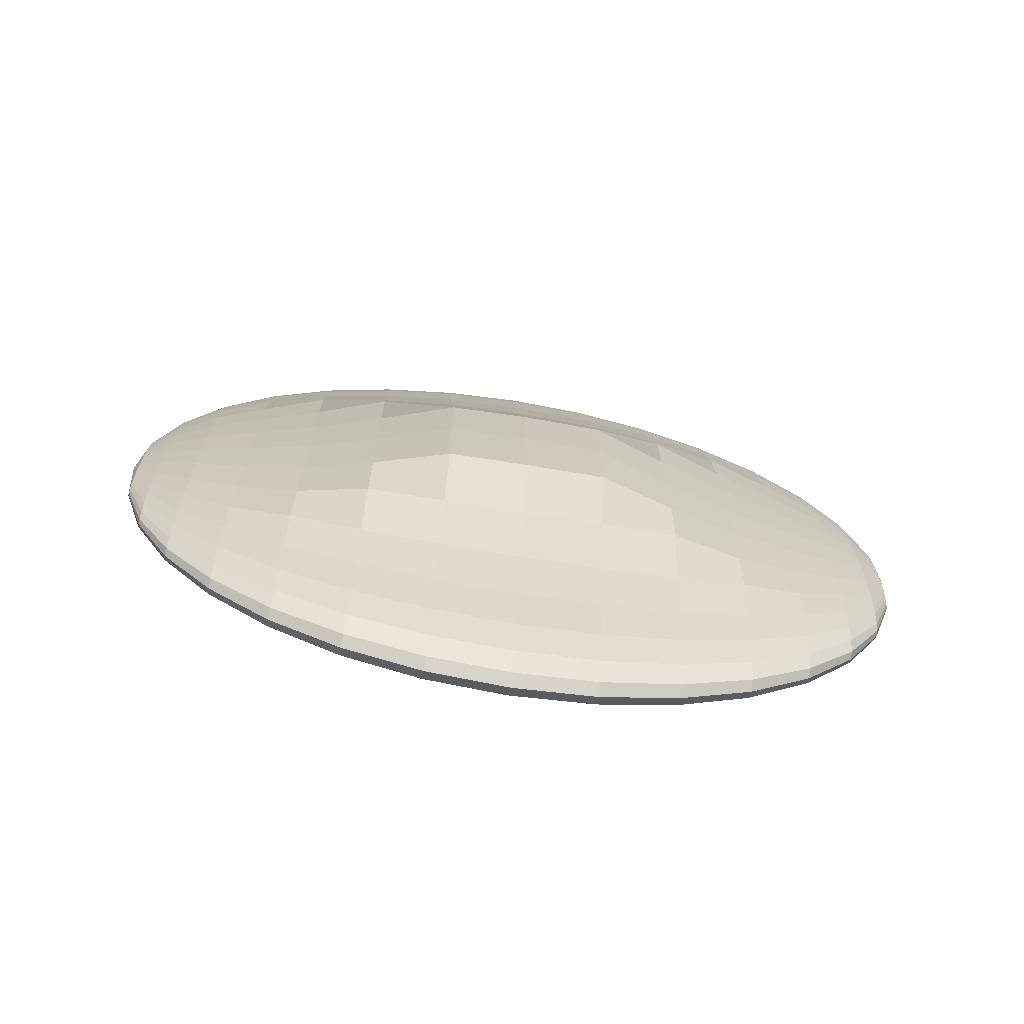
<metadata>
{"format":"obj","ext":"obj","renderer":"f3d","projection":"perspective","resolution":1024,"background":"white","views":[{"elev":-69.5,"azim":87.6,"up":"+Z"}]}
</metadata>
<code>
v 0.2873 1.304 -0.03007
v 0.2942 1.248 0.1575
v 0.3052 1.156 0.3304
v 0.3201 1.033 0.4819
v 0.3383 0.8823 0.6063
v 0.359 0.7106 0.6987
v 0.3815 0.5244 0.7556
v 0.4048 0.3307 0.7748
v 0.4282 0.137 0.7556
v 0.5044 -0.4948 0.3304
v 0.2819 1.304 -0.03382
v 0.2835 1.247 0.1502
v 0.2897 1.154 0.3197
v 0.3003 1.03 0.4684
v 0.315 0.8795 0.5903
v 0.3331 0.7075 0.681
v 0.354 0.5211 0.7368
v 0.3769 0.3273 0.7556
v 0.4008 0.1337 0.7368
v 0.4248 -0.05233 0.681
v 0.4481 -0.2237 0.5903
v 0.4698 -0.3737 0.4684
v 0.4889 -0.4966 0.3197
v 0.5048 -0.5878 0.1502
v 0.5169 -0.6437 -0.03382
v 0.2766 1.303 -0.04492
v 0.2732 1.245 0.1284
v 0.2747 1.153 0.2881
v 0.2813 1.028 0.4281
v 0.2927 0.8768 0.543
v 0.3083 0.7045 0.6284
v 0.3277 0.5179 0.681
v 0.35 0.3241 0.6987
v 0.3744 0.1305 0.681
v 0.4 -0.05533 0.6284
v 0.4258 -0.2264 0.543
v 0.4508 -0.376 0.4281
v 0.474 -0.4984 0.2881
v 0.4945 -0.589 0.1284
v 0.5116 -0.6443 -0.04492
v 0.2718 1.303 -0.06295
v 0.2637 1.244 0.09303
v 0.261 1.151 0.2368
v 0.2638 1.026 0.3628
v 0.272 0.8743 0.4662
v 0.2854 0.7018 0.543
v 0.3033 0.515 0.5903
v 0.3252 0.3211 0.6063
v 0.3501 0.1276 0.5903
v 0.3771 -0.05809 0.543
v 0.4052 -0.2288 0.4662
v 0.4332 -0.3781 0.3628
v 0.4602 -0.5001 0.2368
v 0.485 -0.5902 0.09303
v 0.5068 -0.6449 -0.06295
v 0.2676 1.302 -0.08721
v 0.2554 1.243 0.04544
v 0.2489 1.149 0.1677
v 0.2484 1.024 0.2748
v 0.254 0.8721 0.3628
v 0.2653 0.6993 0.4281
v 0.282 0.5124 0.4684
v 0.3035 0.3185 0.4819
v 0.3288 0.125 0.4684
v 0.357 -0.06051 0.4281
v 0.3871 -0.231 0.3628
v 0.4179 -0.3799 0.2748
v 0.4481 -0.5016 0.1677
v 0.4767 -0.5912 0.04544
v 0.5026 -0.6454 -0.08721
v 0.2641 1.302 -0.1168
v 0.2485 1.242 -0.01255
v 0.239 1.148 0.0835
v 0.2358 1.023 0.1677
v 0.2392 0.8703 0.2368
v 0.2489 0.6974 0.2881
v 0.2645 0.5103 0.3197
v 0.2856 0.3163 0.3304
v 0.3113 0.1229 0.3197
v 0.3405 -0.0625 0.2881
v 0.3723 -0.2328 0.2368
v 0.4053 -0.3815 0.1677
v 0.4382 -0.5028 0.0835
v 0.4699 -0.592 -0.01255
v 0.4991 -0.6458 -0.1168
v 0.2615 1.301 -0.1505
v 0.2435 1.242 -0.07871
v 0.2316 1.147 -0.01255
v 0.2265 1.021 0.04544
v 0.2281 0.869 0.09303
v 0.2704 0.7 0.1284
v 0.2854 0.5128 0.1502
v 0.3062 0.3188 0.1575
v 0.3321 0.1254 0.1502
v 0.3621 -0.0599 0.1284
v 0.3613 -0.2341 0.09303
v 0.3959 -0.3826 0.04544
v 0.4309 -0.5036 -0.01255
v 0.4648 -0.5926 -0.07871
v 0.4965 -0.6461 -0.1505
v 0.2599 1.301 -0.1871
v 0.2403 1.241 -0.1505
v 0.2271 1.147 -0.1168
v 0.2207 1.021 -0.08721
v 0.2214 0.8682 -0.06295
v 0.2629 0.699 -0.04492
v 0.3416 0.5196 -0.03382
v 0.3623 0.3256 -0.03007
v 0.3884 0.1322 -0.03382
v 0.3546 -0.06081 -0.04492
v 0.3545 -0.235 -0.06295
v 0.3901 -0.3833 -0.08721
v 0.4263 -0.5042 -0.1168
v 0.4617 -0.593 -0.1505
v 0.4949 -0.6463 -0.1871
v 0.2594 1.301 -0.2252
v 0.2393 1.241 -0.2252
v 0.2256 1.147 -0.2252
v 0.2187 1.02 -0.2252
v 0.2191 0.8679 -0.2252
v 0.2603 0.6987 -0.2252
v 0.3389 0.5193 -0.2252
v 0.3596 0.3253 -0.2252
v 0.3857 0.1319 -0.2252
v 0.352 -0.06112 -0.2252
v 0.3522 -0.2352 -0.2252
v 0.3882 -0.3835 -0.2252
v 0.4248 -0.5044 -0.2252
v 0.4607 -0.5931 -0.2252
v 0.4944 -0.6464 -0.2252
v 0.2599 1.301 -0.2632
v 0.2403 1.241 -0.2998
v 0.2271 1.147 -0.3335
v 0.2207 1.021 -0.3631
v 0.2214 0.8682 -0.3874
v 0.2629 0.699 -0.4054
v 0.3416 0.5196 -0.4165
v 0.3623 0.3256 -0.4203
v 0.3884 0.1322 -0.4165
v 0.3546 -0.06081 -0.4054
v 0.3545 -0.235 -0.3874
v 0.3901 -0.3833 -0.3631
v 0.4263 -0.5042 -0.3335
v 0.4617 -0.593 -0.2998
v 0.4949 -0.6463 -0.2632
v 0.2615 1.301 -0.2998
v 0.2435 1.242 -0.3716
v 0.2316 1.147 -0.4378
v 0.2265 1.021 -0.4958
v 0.2281 0.869 -0.5433
v 0.2704 0.7 -0.5787
v 0.2854 0.5128 -0.6005
v 0.3062 0.3188 -0.6078
v 0.3321 0.1254 -0.6005
v 0.3621 -0.0599 -0.5787
v 0.3613 -0.2341 -0.5433
v 0.3959 -0.3826 -0.4958
v 0.4309 -0.5036 -0.4378
v 0.4648 -0.5926 -0.3716
v 0.4965 -0.6461 -0.2998
v 0.2641 1.302 -0.3335
v 0.2485 1.242 -0.4378
v 0.239 1.148 -0.5338
v 0.2358 1.023 -0.618
v 0.2392 0.8703 -0.6871
v 0.2489 0.6974 -0.7384
v 0.2645 0.5103 -0.7701
v 0.2856 0.3163 -0.7807
v 0.3113 0.1229 -0.7701
v 0.3405 -0.0625 -0.7384
v 0.3723 -0.2328 -0.6871
v 0.4053 -0.3815 -0.618
v 0.4382 -0.5028 -0.5338
v 0.4699 -0.592 -0.4378
v 0.4991 -0.6458 -0.3335
v 0.2676 1.302 -0.3631
v 0.2554 1.243 -0.4958
v 0.2489 1.149 -0.618
v 0.2484 1.024 -0.7252
v 0.254 0.8721 -0.8131
v 0.2653 0.6993 -0.8784
v 0.282 0.5124 -0.9187
v 0.3035 0.3185 -0.9323
v 0.3288 0.125 -0.9187
v 0.357 -0.06051 -0.8784
v 0.3871 -0.231 -0.8131
v 0.4179 -0.3799 -0.7252
v 0.4481 -0.5016 -0.618
v 0.4767 -0.5912 -0.4958
v 0.5026 -0.6454 -0.3631
v 0.2718 1.303 -0.3874
v 0.2637 1.244 -0.5433
v 0.261 1.151 -0.6871
v 0.2638 1.026 -0.8131
v 0.272 0.8743 -0.9165
v 0.2854 0.7018 -0.9933
v 0.3033 0.515 -1.041
v 0.3252 0.3211 -1.057
v 0.3501 0.1276 -1.041
v 0.3771 -0.05809 -0.9933
v 0.4052 -0.2288 -0.9165
v 0.4332 -0.3781 -0.8131
v 0.4602 -0.5001 -0.6871
v 0.485 -0.5902 -0.5433
v 0.5068 -0.6449 -0.3874
v 0.5246 -0.6621 -0.2252
v 0.2766 1.303 -0.4054
v 0.2732 1.245 -0.5787
v 0.2747 1.153 -0.7384
v 0.2813 1.028 -0.8784
v 0.2927 0.8768 -0.9933
v 0.3083 0.7045 -1.079
v 0.3277 0.5179 -1.131
v 0.35 0.3241 -1.149
v 0.3744 0.1305 -1.131
v 0.4 -0.05533 -1.079
v 0.4258 -0.2264 -0.9933
v 0.4508 -0.376 -0.8784
v 0.474 -0.4984 -0.7384
v 0.4945 -0.589 -0.5787
v 0.5116 -0.6443 -0.4054
v 0.2819 1.304 -0.4165
v 0.2835 1.247 -0.6005
v 0.2897 1.154 -0.7701
v 0.3003 1.03 -0.9187
v 0.315 0.8795 -1.041
v 0.3331 0.7075 -1.131
v 0.354 0.5211 -1.187
v 0.3769 0.3273 -1.206
v 0.4008 0.1337 -1.187
v 0.4248 -0.05233 -1.131
v 0.4481 -0.2237 -1.041
v 0.4698 -0.3737 -0.9187
v 0.4889 -0.4966 -0.7701
v 0.5048 -0.5878 -0.6005
v 0.5169 -0.6437 -0.4165
v 0.2873 1.304 -0.4203
v 0.2942 1.248 -0.6078
v 0.3052 1.156 -0.7807
v 0.3201 1.033 -0.9323
v 0.3383 0.8823 -1.057
v 0.359 0.7106 -1.149
v 0.3815 0.5244 -1.206
v 0.4048 0.3307 -1.225
v 0.4282 0.137 -1.206
v 0.4507 -0.04921 -1.149
v 0.4714 -0.2209 -1.057
v 0.4895 -0.3713 -0.9323
v 0.5044 -0.4948 -0.7807
v 0.5155 -0.5865 -0.6078
v 0.5223 -0.643 -0.4203
v 0.2928 1.305 -0.4165
v 0.3049 1.249 -0.6005
v 0.3208 1.158 -0.7701
v 0.3399 1.035 -0.9187
v 0.3615 0.8851 -1.041
v 0.3848 0.7138 -1.131
v 0.4089 0.5277 -1.187
v 0.4328 0.3341 -1.206
v 0.4556 0.1403 -1.187
v 0.4765 -0.04609 -1.131
v 0.4947 -0.218 -1.041
v 0.5093 -0.3689 -0.9187
v 0.52 -0.4929 -0.7701
v 0.5262 -0.5852 -0.6005
v 0.5278 -0.6423 -0.4165
v 0.298 1.306 -0.4054
v 0.3152 1.25 -0.5787
v 0.3357 1.16 -0.7384
v 0.3589 1.037 -0.8784
v 0.3839 0.8878 -0.9933
v 0.4097 0.7168 -1.079
v 0.4353 0.5309 -1.131
v 0.4597 0.3373 -1.149
v 0.482 0.1435 -1.131
v 0.5014 -0.04309 -1.079
v 0.517 -0.2153 -0.9933
v 0.5283 -0.3666 -0.8784
v 0.5349 -0.4911 -0.7384
v 0.5365 -0.584 -0.5787
v 0.533 -0.6417 -0.4054
v 0.3029 1.306 -0.3874
v 0.3246 1.252 -0.5433
v 0.3495 1.162 -0.6871
v 0.3765 1.04 -0.8131
v 0.4045 0.8903 -0.9165
v 0.4326 0.7195 -0.9933
v 0.4596 0.5338 -1.041
v 0.4845 0.3403 -1.057
v 0.5063 0.1465 -1.041
v 0.5243 -0.04033 -0.9933
v 0.5376 -0.2129 -0.9165
v 0.5459 -0.3645 -0.8131
v 0.5487 -0.4894 -0.6871
v 0.546 -0.5828 -0.5433
v 0.5379 -0.6411 -0.3874
v 0.285 1.324 -0.2252
v 0.3071 1.307 -0.3631
v 0.333 1.253 -0.4958
v 0.3616 1.163 -0.618
v 0.3918 1.041 -0.7252
v 0.4226 0.8925 -0.8131
v 0.4527 0.7219 -0.8784
v 0.4809 0.5364 -0.9187
v 0.5062 0.343 -0.9323
v 0.5276 0.149 -0.9187
v 0.5444 -0.03791 -0.8784
v 0.5557 -0.2107 -0.8131
v 0.5612 -0.3626 -0.7252
v 0.5608 -0.488 -0.618
v 0.5543 -0.5818 -0.4958
v 0.5421 -0.6406 -0.3631
v 0.3106 1.307 -0.3335
v 0.3398 1.253 -0.4378
v 0.3715 1.164 -0.5338
v 0.4044 1.043 -0.618
v 0.4511 0.8959 -0.6871
v 0.4828 0.7256 -0.7384
v 0.5121 0.5402 -0.7701
v 0.5377 0.3468 -0.7807
v 0.5588 0.1528 -0.7701
v 0.5745 -0.03427 -0.7384
v 0.5842 -0.2072 -0.6871
v 0.5738 -0.3611 -0.618
v 0.5707 -0.4868 -0.5338
v 0.5611 -0.581 -0.4378
v 0.5456 -0.6402 -0.3335
v 0.3132 1.308 -0.2998
v 0.3448 1.254 -0.3716
v 0.3788 1.165 -0.4378
v 0.4138 1.044 -0.4958
v 0.4621 0.8972 -0.5433
v 0.5296 0.7312 -0.5787
v 0.5596 0.5459 -0.6005
v 0.5856 0.3525 -0.6078
v 0.6064 0.1585 -0.6005
v 0.6213 -0.02862 -0.5787
v 0.5952 -0.2059 -0.5433
v 0.5832 -0.36 -0.4958
v 0.578 -0.4859 -0.4378
v 0.5662 -0.5804 -0.3716
v 0.5482 -0.6399 -0.2998
v 0.3148 1.308 -0.2632
v 0.348 1.254 -0.2998
v 0.3834 1.166 -0.3335
v 0.4196 1.045 -0.3631
v 0.4689 0.898 -0.3874
v 0.5372 0.7321 -0.4054
v 0.6175 0.5529 -0.4165
v 0.6436 0.3595 -0.4202
v 0.6642 0.1655 -0.4165
v 0.6289 -0.02771 -0.4054
v 0.602 -0.2051 -0.3874
v 0.589 -0.3593 -0.3631
v 0.5826 -0.4853 -0.3335
v 0.5693 -0.58 -0.2998
v 0.5498 -0.6397 -0.2632
v 0.3153 1.308 -0.2252
v 0.349 1.255 -0.2252
v 0.3849 1.166 -0.2252
v 0.4215 1.045 -0.2252
v 0.4712 0.8983 -0.2252
v 0.5397 0.7325 -0.2252
v 0.6202 0.5532 -0.2252
v 0.6463 0.3599 -0.2252
v 0.6669 0.1658 -0.2252
v 0.6314 -0.0274 -0.2252
v 0.6043 -0.2048 -0.2252
v 0.5909 -0.3591 -0.2252
v 0.5841 -0.4852 -0.2252
v 0.5704 -0.5799 -0.2252
v 0.5503 -0.6396 -0.2252
v 0.3148 1.308 -0.1871
v 0.348 1.254 -0.1505
v 0.3834 1.166 -0.1168
v 0.4196 1.045 -0.08721
v 0.4689 0.898 -0.06295
v 0.5372 0.7321 -0.04492
v 0.6175 0.5529 -0.03382
v 0.6436 0.3595 -0.03007
v 0.6642 0.1655 -0.03382
v 0.6289 -0.02771 -0.04492
v 0.602 -0.2051 -0.06295
v 0.589 -0.3593 -0.08721
v 0.5826 -0.4853 -0.1168
v 0.5693 -0.58 -0.1505
v 0.5498 -0.6397 -0.1871
v 0.3132 1.308 -0.1505
v 0.3448 1.254 -0.07871
v 0.3788 1.165 -0.01255
v 0.4138 1.044 0.04544
v 0.4621 0.8972 0.09303
v 0.5296 0.7312 0.1284
v 0.5596 0.5459 0.1502
v 0.5856 0.3525 0.1575
v 0.6064 0.1585 0.1502
v 0.6213 -0.02862 0.1284
v 0.5952 -0.2059 0.09303
v 0.5832 -0.36 0.04544
v 0.578 -0.4859 -0.01255
v 0.5662 -0.5804 -0.07871
v 0.5482 -0.6399 -0.1505
v 0.3106 1.307 -0.1168
v 0.3398 1.253 -0.01255
v 0.3715 1.164 0.0835
v 0.4044 1.043 0.1677
v 0.4511 0.8959 0.2368
v 0.4828 0.7256 0.2881
v 0.5121 0.5402 0.3197
v 0.5377 0.3468 0.3304
v 0.5588 0.1528 0.3197
v 0.5745 -0.03427 0.2881
v 0.5842 -0.2072 0.2368
v 0.5738 -0.3611 0.1677
v 0.5707 -0.4868 0.0835
v 0.5611 -0.581 -0.01255
v 0.5456 -0.6402 -0.1168
v 0.3071 1.307 -0.08721
v 0.333 1.253 0.04544
v 0.3616 1.163 0.1677
v 0.3918 1.041 0.2748
v 0.4226 0.8925 0.3628
v 0.4527 0.7219 0.4281
v 0.4809 0.5364 0.4684
v 0.5062 0.343 0.4819
v 0.5276 0.149 0.4684
v 0.5444 -0.03791 0.4281
v 0.5557 -0.2107 0.3628
v 0.5612 -0.3626 0.2748
v 0.5608 -0.488 0.1677
v 0.5543 -0.5818 0.04544
v 0.5421 -0.6406 -0.08721
v 0.3029 1.306 -0.06295
v 0.3246 1.252 0.09303
v 0.3495 1.162 0.2368
v 0.3765 1.04 0.3628
v 0.4045 0.8903 0.4662
v 0.4326 0.7195 0.543
v 0.4596 0.5338 0.5903
v 0.4845 0.3403 0.6063
v 0.5063 0.1465 0.5903
v 0.5243 -0.04033 0.543
v 0.5376 -0.2129 0.4662
v 0.5459 -0.3645 0.3628
v 0.5487 -0.4894 0.2368
v 0.546 -0.5828 0.09303
v 0.5379 -0.6411 -0.06295
v 0.298 1.306 -0.04492
v 0.3152 1.25 0.1284
v 0.3357 1.16 0.2881
v 0.3589 1.037 0.4281
v 0.3839 0.8878 0.543
v 0.4097 0.7168 0.6284
v 0.4353 0.5309 0.681
v 0.4597 0.3373 0.6987
v 0.482 0.1435 0.681
v 0.5014 -0.04309 0.6284
v 0.517 -0.2153 0.543
v 0.5283 -0.3666 0.4281
v 0.5349 -0.4911 0.2881
v 0.5365 -0.584 0.1284
v 0.533 -0.6417 -0.04492
v 0.2928 1.305 -0.03382
v 0.3049 1.249 0.1502
v 0.3208 1.158 0.3197
v 0.3399 1.035 0.4684
v 0.3615 0.8851 0.5903
v 0.3848 0.7138 0.681
v 0.4089 0.5277 0.7368
v 0.4328 0.3341 0.7556
v 0.4556 0.1403 0.7368
v 0.4765 -0.04609 0.681
v 0.4947 -0.218 0.5903
v 0.5093 -0.3689 0.4684
v 0.52 -0.4929 0.3197
v 0.5262 -0.5852 0.1502
v 0.5278 -0.6423 -0.03382
v 0.4507 -0.04921 0.6987
v 0.4714 -0.2209 0.6063
v 0.4895 -0.3713 0.4819
v 0.5155 -0.5865 0.1575
v 0.5223 -0.643 -0.03007
f 5 4 14 15
f 10 480 22 23
f 6 5 15 16
f 481 10 23 24
f 7 6 16 17
f 482 481 24 25
f 8 7 17 18
f 1 297 11
f 206 482 25
f 9 8 18 19
f 2 1 11 12
f 478 9 19 20
f 3 2 12 13
f 479 478 20 21
f 4 3 13 14
f 480 479 21 22
f 14 13 28 29
f 22 21 36 37
f 15 14 29 30
f 23 22 37 38
f 16 15 30 31
f 24 23 38 39
f 17 16 31 32
f 25 24 39 40
f 18 17 32 33
f 11 297 26
f 206 25 40
f 19 18 33 34
f 12 11 26 27
f 20 19 34 35
f 13 12 27 28
f 21 20 35 36
f 33 32 47 48
f 26 297 41
f 206 40 55
f 34 33 48 49
f 27 26 41 42
f 35 34 49 50
f 28 27 42 43
f 36 35 50 51
f 29 28 43 44
f 37 36 51 52
f 30 29 44 45
f 38 37 52 53
f 31 30 45 46
f 39 38 53 54
f 32 31 46 47
f 40 39 54 55
f 52 51 66 67
f 45 44 59 60
f 53 52 67 68
f 46 45 60 61
f 54 53 68 69
f 47 46 61 62
f 55 54 69 70
f 48 47 62 63
f 41 297 56
f 206 55 70
f 49 48 63 64
f 42 41 56 57
f 50 49 64 65
f 43 42 57 58
f 51 50 65 66
f 44 43 58 59
f 56 297 71
f 206 70 85
f 64 63 78 79
f 57 56 71 72
f 65 64 79 80
f 58 57 72 73
f 66 65 80 81
f 59 58 73 74
f 67 66 81 82
f 60 59 74 75
f 68 67 82 83
f 61 60 75 76
f 69 68 83 84
f 62 61 76 77
f 70 69 84 85
f 63 62 77 78
f 75 74 89 90
f 83 82 97 98
f 76 75 90 91
f 84 83 98 99
f 77 76 91 92
f 85 84 99 100
f 78 77 92 93
f 71 297 86
f 206 85 100
f 79 78 93 94
f 72 71 86 87
f 80 79 94 95
f 73 72 87 88
f 81 80 95 96
f 74 73 88 89
f 82 81 96 97
f 94 93 108 109
f 87 86 101 102
f 95 94 109 110
f 88 87 102 103
f 96 95 110 111
f 89 88 103 104
f 97 96 111 112
f 90 89 104 105
f 98 97 112 113
f 91 90 105 106
f 99 98 113 114
f 92 91 106 107
f 100 99 114 115
f 93 92 107 108
f 86 297 101
f 206 100 115
f 113 112 127 128
f 106 105 120 121
f 114 113 128 129
f 107 106 121 122
f 115 114 129 130
f 108 107 122 123
f 101 297 116
f 206 115 130
f 109 108 123 124
f 102 101 116 117
f 110 109 124 125
f 103 102 117 118
f 111 110 125 126
f 104 103 118 119
f 112 111 126 127
f 105 104 119 120
f 125 124 139 140
f 118 117 132 133
f 126 125 140 141
f 119 118 133 134
f 127 126 141 142
f 120 119 134 135
f 128 127 142 143
f 121 120 135 136
f 129 128 143 144
f 122 121 136 137
f 130 129 144 145
f 123 122 137 138
f 116 297 131
f 206 130 145
f 124 123 138 139
f 117 116 131 132
f 144 143 158 159
f 137 136 151 152
f 145 144 159 160
f 138 137 152 153
f 131 297 146
f 206 145 160
f 139 138 153 154
f 132 131 146 147
f 140 139 154 155
f 133 132 147 148
f 141 140 155 156
f 134 133 148 149
f 142 141 156 157
f 135 134 149 150
f 143 142 157 158
f 136 135 150 151
f 148 147 162 163
f 156 155 170 171
f 149 148 163 164
f 157 156 171 172
f 150 149 164 165
f 158 157 172 173
f 151 150 165 166
f 159 158 173 174
f 152 151 166 167
f 160 159 174 175
f 153 152 167 168
f 146 297 161
f 206 160 175
f 154 153 168 169
f 147 146 161 162
f 155 154 169 170
f 167 166 181 182
f 175 174 189 190
f 168 167 182 183
f 161 297 176
f 206 175 190
f 169 168 183 184
f 162 161 176 177
f 170 169 184 185
f 163 162 177 178
f 171 170 185 186
f 164 163 178 179
f 172 171 186 187
f 165 164 179 180
f 173 172 187 188
f 166 165 180 181
f 174 173 188 189
f 186 185 200 201
f 179 178 193 194
f 187 186 201 202
f 180 179 194 195
f 188 187 202 203
f 181 180 195 196
f 189 188 203 204
f 182 181 196 197
f 190 189 204 205
f 183 182 197 198
f 176 297 191
f 206 190 205
f 184 183 198 199
f 177 176 191 192
f 185 184 199 200
f 178 177 192 193
f 205 204 220 221
f 198 197 213 214
f 191 297 207
f 206 205 221
f 199 198 214 215
f 192 191 207 208
f 200 199 215 216
f 193 192 208 209
f 201 200 216 217
f 194 193 209 210
f 202 201 217 218
f 195 194 210 211
f 203 202 218 219
f 196 195 211 212
f 204 203 219 220
f 197 196 212 213
f 210 209 224 225
f 218 217 232 233
f 211 210 225 226
f 219 218 233 234
f 212 211 226 227
f 220 219 234 235
f 213 212 227 228
f 221 220 235 236
f 214 213 228 229
f 207 297 222
f 206 221 236
f 215 214 229 230
f 208 207 222 223
f 216 215 230 231
f 209 208 223 224
f 217 216 231 232
f 229 228 243 244
f 222 297 237
f 206 236 251
f 230 229 244 245
f 223 222 237 238
f 231 230 245 246
f 224 223 238 239
f 232 231 246 247
f 225 224 239 240
f 233 232 247 248
f 226 225 240 241
f 234 233 248 249
f 227 226 241 242
f 235 234 249 250
f 228 227 242 243
f 236 235 250 251
f 248 247 262 263
f 241 240 255 256
f 249 248 263 264
f 242 241 256 257
f 250 249 264 265
f 243 242 257 258
f 251 250 265 266
f 244 243 258 259
f 237 297 252
f 206 251 266
f 245 244 259 260
f 238 237 252 253
f 246 245 260 261
f 239 238 253 254
f 247 246 261 262
f 240 239 254 255
f 206 266 281
f 260 259 274 275
f 253 252 267 268
f 261 260 275 276
f 254 253 268 269
f 262 261 276 277
f 255 254 269 270
f 263 262 277 278
f 256 255 270 271
f 264 263 278 279
f 257 256 271 272
f 265 264 279 280
f 258 257 272 273
f 266 265 280 281
f 259 258 273 274
f 252 297 267
f 279 278 293 294
f 272 271 286 287
f 280 279 294 295
f 273 272 287 288
f 281 280 295 296
f 274 273 288 289
f 267 297 282
f 206 281 296
f 275 274 289 290
f 268 267 282 283
f 276 275 290 291
f 269 268 283 284
f 277 276 291 292
f 270 269 284 285
f 278 277 292 293
f 271 270 285 286
f 283 282 298 299
f 291 290 306 307
f 284 283 299 300
f 292 291 307 308
f 285 284 300 301
f 293 292 308 309
f 286 285 301 302
f 294 293 309 310
f 287 286 302 303
f 295 294 310 311
f 288 287 303 304
f 296 295 311 312
f 289 288 304 305
f 282 297 298
f 206 296 312
f 290 289 305 306
f 303 302 317 318
f 311 310 325 326
f 304 303 318 319
f 312 311 326 327
f 305 304 319 320
f 298 297 313
f 206 312 327
f 306 305 320 321
f 299 298 313 314
f 307 306 321 322
f 300 299 314 315
f 308 307 322 323
f 301 300 315 316
f 309 308 323 324
f 302 301 316 317
f 310 309 324 325
f 322 321 336 337
f 315 314 329 330
f 323 322 337 338
f 316 315 330 331
f 324 323 338 339
f 317 316 331 332
f 325 324 339 340
f 318 317 332 333
f 326 325 340 341
f 319 318 333 334
f 327 326 341 342
f 320 319 334 335
f 313 297 328
f 206 327 342
f 321 320 335 336
f 314 313 328 329
f 341 340 355 356
f 334 333 348 349
f 342 341 356 357
f 335 334 349 350
f 328 297 343
f 206 342 357
f 336 335 350 351
f 329 328 343 344
f 337 336 351 352
f 330 329 344 345
f 338 337 352 353
f 331 330 345 346
f 339 338 353 354
f 332 331 346 347
f 340 339 354 355
f 333 332 347 348
f 345 344 359 360
f 353 352 367 368
f 346 345 360 361
f 354 353 368 369
f 347 346 361 362
f 355 354 369 370
f 348 347 362 363
f 356 355 370 371
f 349 348 363 364
f 357 356 371 372
f 350 349 364 365
f 343 297 358
f 206 357 372
f 351 350 365 366
f 344 343 358 359
f 352 351 366 367
f 364 363 378 379
f 372 371 386 387
f 365 364 379 380
f 358 297 373
f 206 372 387
f 366 365 380 381
f 359 358 373 374
f 367 366 381 382
f 360 359 374 375
f 368 367 382 383
f 361 360 375 376
f 369 368 383 384
f 362 361 376 377
f 370 369 384 385
f 363 362 377 378
f 371 370 385 386
f 383 382 397 398
f 376 375 390 391
f 384 383 398 399
f 377 376 391 392
f 385 384 399 400
f 378 377 392 393
f 386 385 400 401
f 379 378 393 394
f 387 386 401 402
f 380 379 394 395
f 373 297 388
f 206 387 402
f 381 380 395 396
f 374 373 388 389
f 382 381 396 397
f 375 374 389 390
f 402 401 416 417
f 395 394 409 410
f 388 297 403
f 206 402 417
f 396 395 410 411
f 389 388 403 404
f 397 396 411 412
f 390 389 404 405
f 398 397 412 413
f 391 390 405 406
f 399 398 413 414
f 392 391 406 407
f 400 399 414 415
f 393 392 407 408
f 401 400 415 416
f 394 393 408 409
f 414 413 428 429
f 407 406 421 422
f 415 414 429 430
f 408 407 422 423
f 416 415 430 431
f 409 408 423 424
f 417 416 431 432
f 410 409 424 425
f 403 297 418
f 206 417 432
f 411 410 425 426
f 404 403 418 419
f 412 411 426 427
f 405 404 419 420
f 413 412 427 428
f 406 405 420 421
f 418 297 433
f 206 432 447
f 426 425 440 441
f 419 418 433 434
f 427 426 441 442
f 420 419 434 435
f 428 427 442 443
f 421 420 435 436
f 429 428 443 444
f 422 421 436 437
f 430 429 444 445
f 423 422 437 438
f 431 430 445 446
f 424 423 438 439
f 432 431 446 447
f 425 424 439 440
f 437 436 451 452
f 445 444 459 460
f 438 437 452 453
f 446 445 460 461
f 439 438 453 454
f 447 446 461 462
f 440 439 454 455
f 433 297 448
f 206 447 462
f 441 440 455 456
f 434 433 448 449
f 442 441 456 457
f 435 434 449 450
f 443 442 457 458
f 436 435 450 451
f 444 443 458 459
f 456 455 470 471
f 449 448 463 464
f 457 456 471 472
f 450 449 464 465
f 458 457 472 473
f 451 450 465 466
f 459 458 473 474
f 452 451 466 467
f 460 459 474 475
f 453 452 467 468
f 461 460 475 476
f 454 453 468 469
f 462 461 476 477
f 455 454 469 470
f 448 297 463
f 206 462 477
f 475 474 480 10
f 468 467 5 6
f 476 475 10 481
f 469 468 6 7
f 477 476 481 482
f 470 469 7 8
f 463 297 1
f 206 477 482
f 471 470 8 9
f 464 463 1 2
f 472 471 9 478
f 465 464 2 3
f 473 472 478 479
f 466 465 3 4
f 474 473 479 480
f 467 466 4 5

</code>
